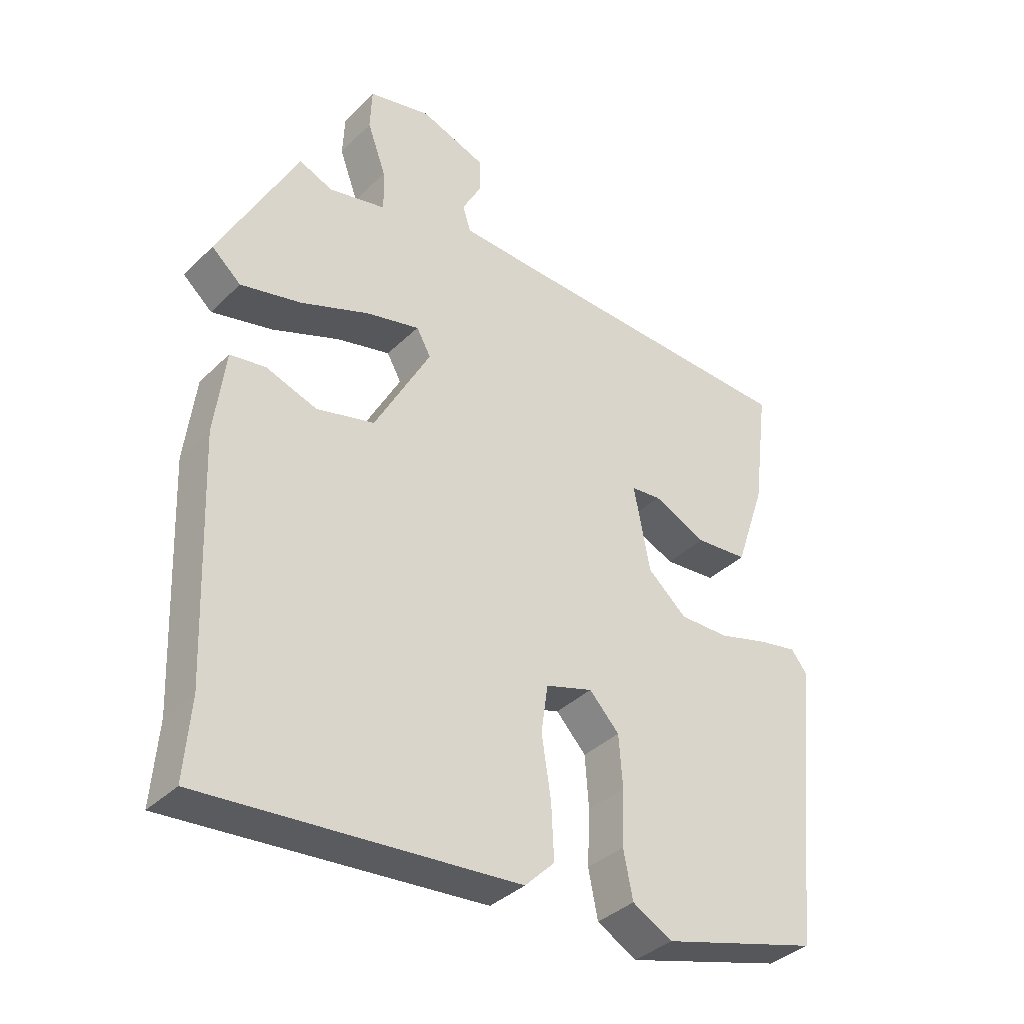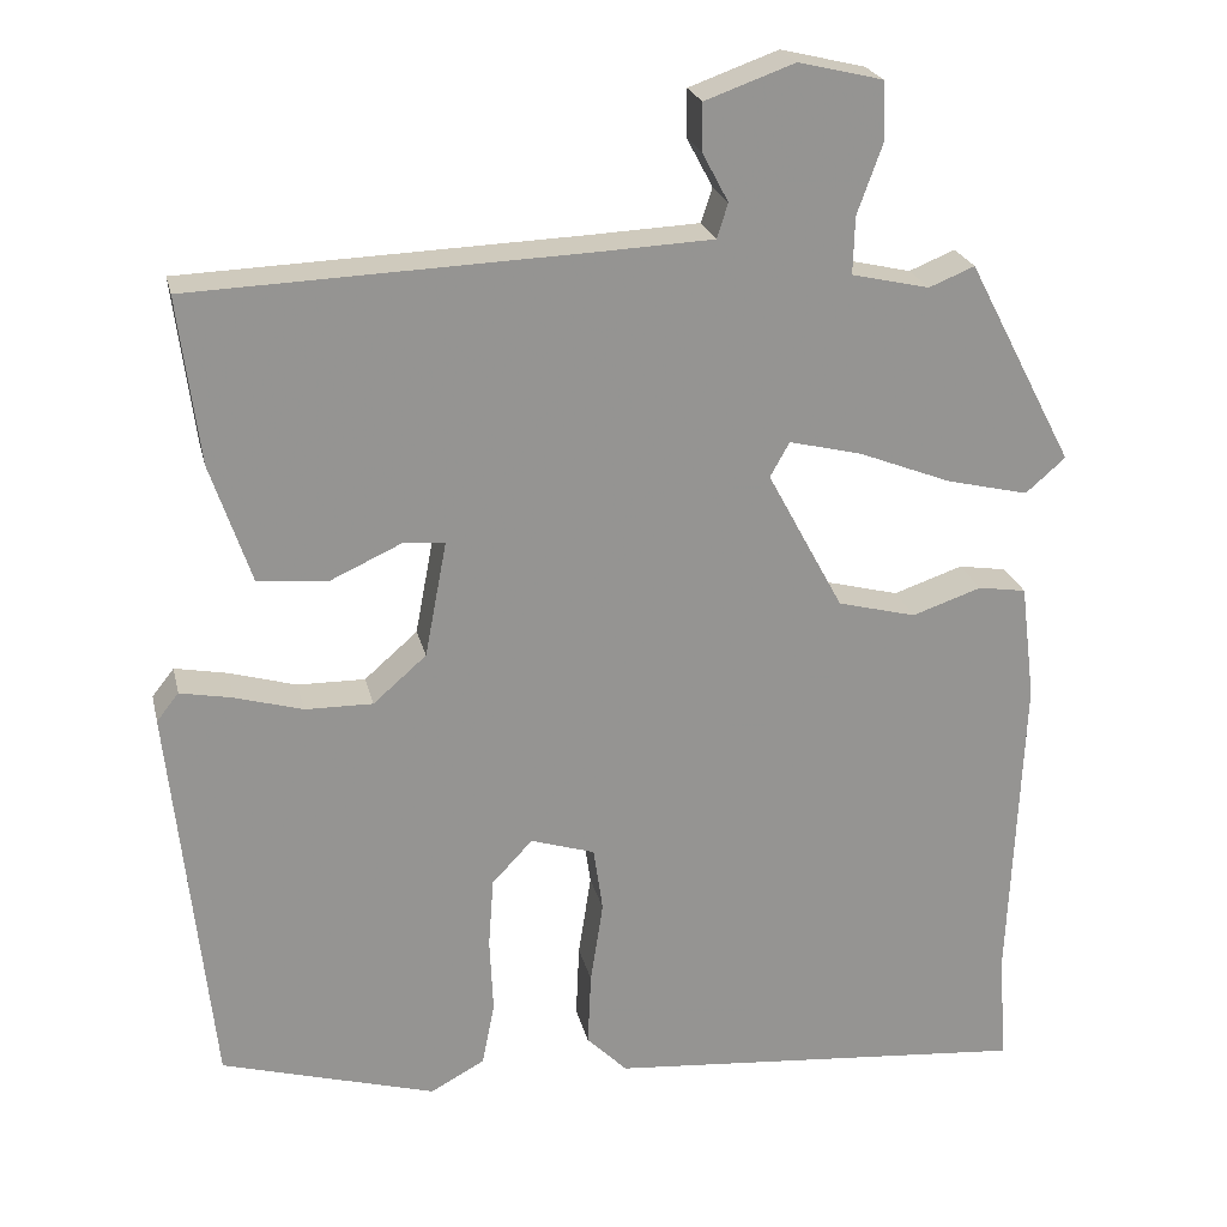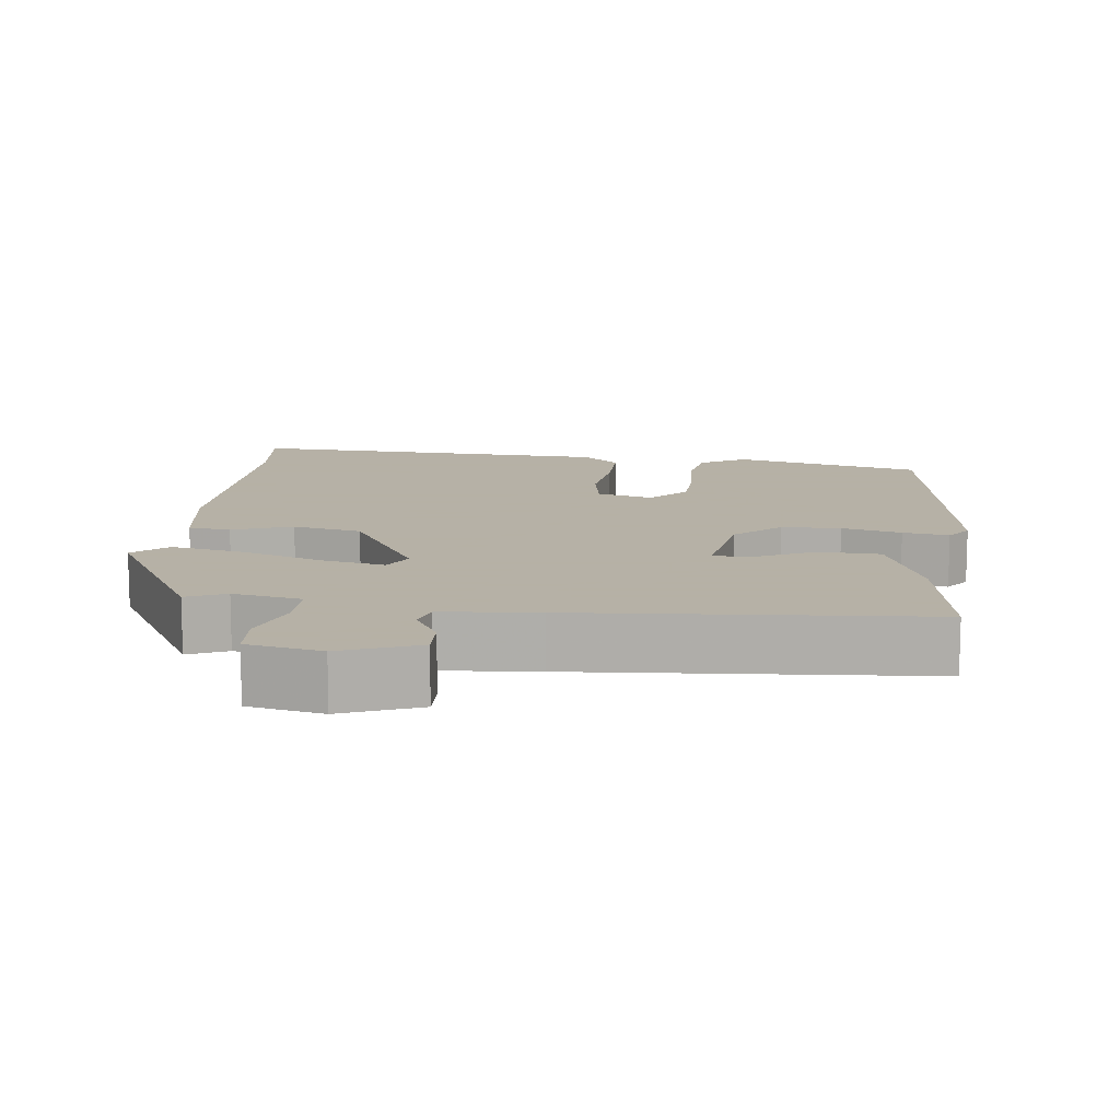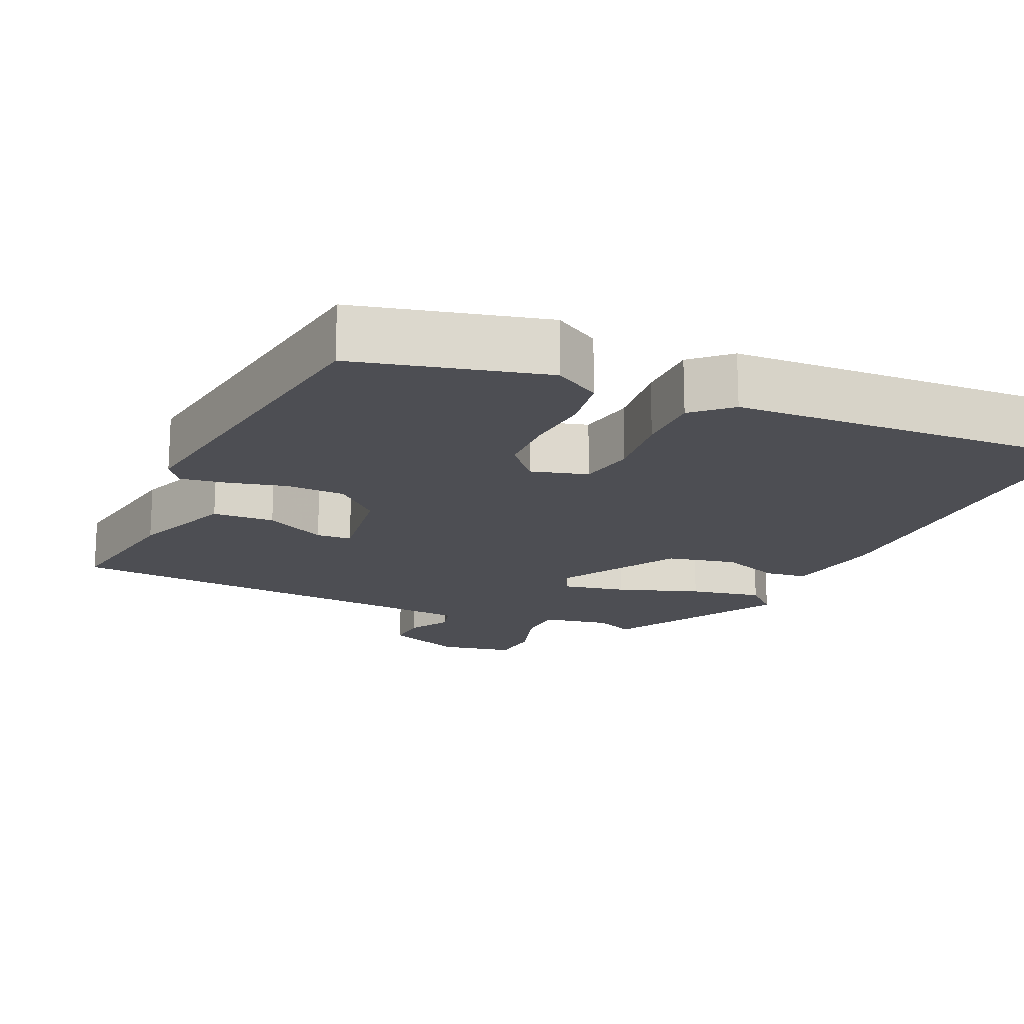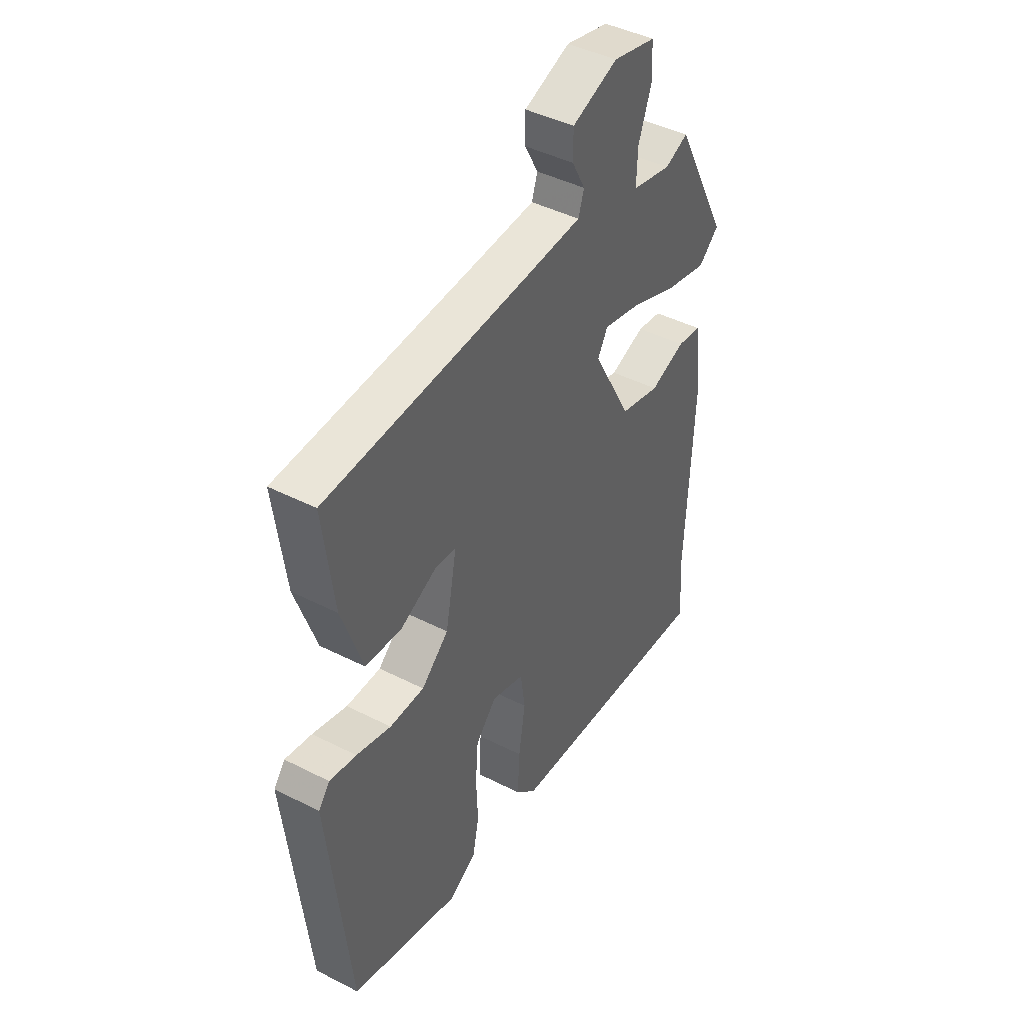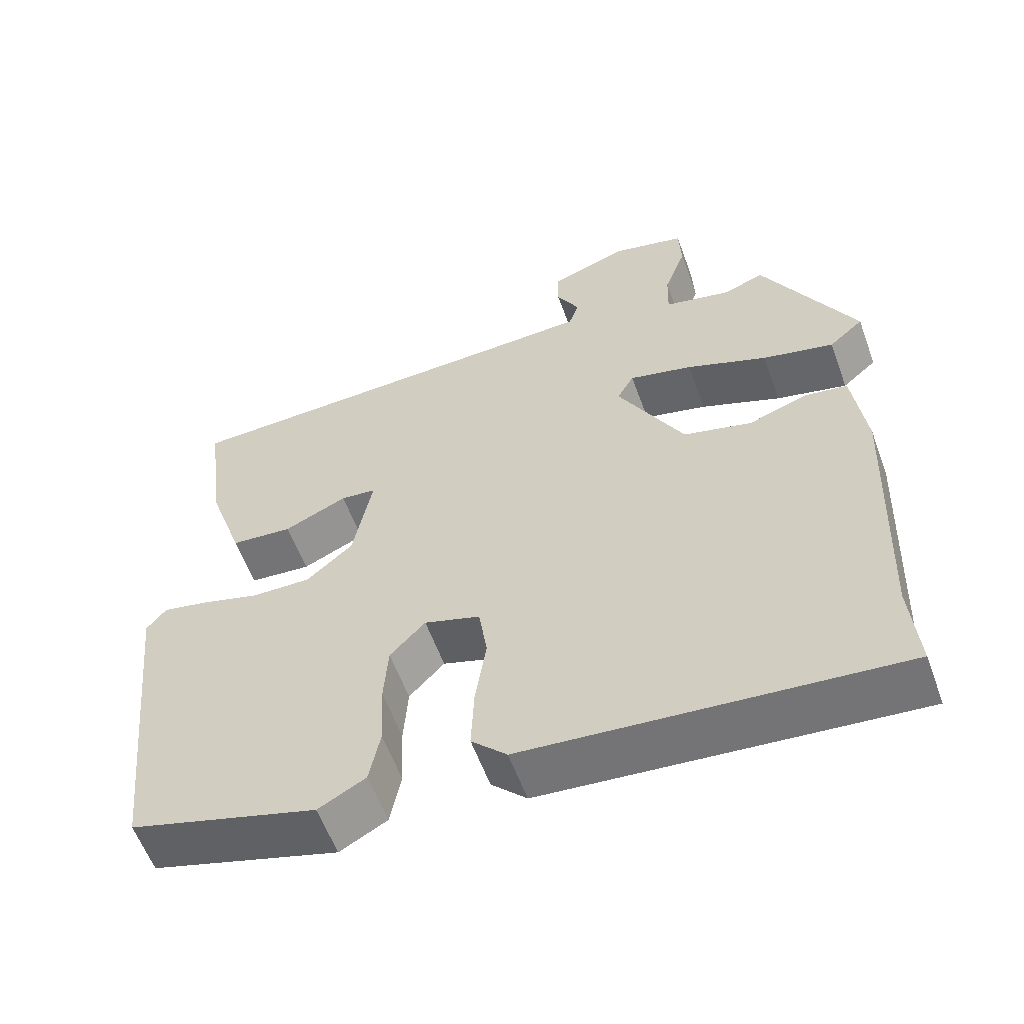
<metadata>
{"format":"obj","ext":"obj","renderer":"f3d","projection":"perspective","resolution":1024,"background":"white","views":[{"elev":-37.1,"azim":-39.0,"up":"+Z"},{"elev":23.1,"azim":167.3,"up":"+Z"},{"elev":12.1,"azim":4.7,"up":"+Y"},{"elev":-17.4,"azim":153.6,"up":"+Y"},{"elev":44.0,"azim":120.9,"up":"+Z"},{"elev":-58.5,"azim":-160.0,"up":"+Z"}]}
</metadata>
<code>
v -0.505 0.07 -0.565
v -0.495 0.07 -0.437
v -0.511 0.07 -0.055
v -0.494 0.07 0.082
v -0.437 0.07 0.091
v -0.355 0.07 0.063
v -0.262 0.07 0.087
v -0.172 0.07 0.254
v -0.195 0.07 0.295
v -0.281 0.07 0.274
v -0.391 0.07 0.231
v -0.488 0.07 0.208
v -0.535 0.07 0.249
v -0.409 0.07 0.491
v -0.355 0.07 0.469
v -0.263 0.07 0.49
v -0.265 0.07 0.558
v -0.295 0.07 0.641
v -0.292 0.07 0.71
v -0.192 0.07 0.734
v -0.086 0.07 0.696
v -0.086 0.07 0.64
v -0.117 0.07 0.582
v -0.104 0.07 0.541
v 0.026 0.07 0.535
v 0.499 0.07 0.517
v 0.474 0.07 0.32
v 0.426 0.07 0.178
v 0.342 0.07 0.171
v 0.257 0.07 0.21
v 0.209 0.07 0.205
v 0.235 0.07 0.068
v 0.298 0.07 0.013
v 0.378 0.07 0.014
v 0.458 0.07 0.037
v 0.52 0.07 0.049
v 0.546 0.07 0.016
v 0.497 0.07 -0.448
v 0.243 0.07 -0.521
v 0.179 0.07 -0.486
v 0.164 0.07 -0.411
v 0.168 0.07 -0.321
v 0.162 0.07 -0.238
v 0.114 0.07 -0.187
v 0.038 0.07 -0.211
v 0.027 0.07 -0.288
v 0.042 0.07 -0.386
v 0.046 0.07 -0.474
v -0.002 0.07 -0.522
v -0.505 0 -0.565
v -0.495 0 -0.437
v -0.511 0 -0.055
v -0.494 0 0.082
v -0.437 0 0.091
v -0.355 0 0.063
v -0.262 0 0.087
v -0.172 0 0.254
v -0.195 0 0.295
v -0.281 0 0.274
v -0.391 0 0.231
v -0.488 0 0.208
v -0.535 0 0.249
v -0.409 0 0.491
v -0.355 0 0.469
v -0.263 0 0.49
v -0.265 0 0.558
v -0.295 0 0.641
v -0.292 0 0.71
v -0.192 0 0.734
v -0.086 0 0.696
v -0.086 0 0.64
v -0.117 0 0.582
v -0.104 0 0.541
v 0.026 0 0.535
v 0.499 0 0.517
v 0.474 0 0.32
v 0.426 0 0.178
v 0.342 0 0.171
v 0.257 0 0.21
v 0.209 0 0.205
v 0.235 0 0.068
v 0.298 0 0.013
v 0.378 0 0.014
v 0.458 0 0.037
v 0.52 0 0.049
v 0.546 0 0.016
v 0.497 0 -0.448
v 0.243 0 -0.521
v 0.179 0 -0.486
v 0.164 0 -0.411
v 0.168 0 -0.321
v 0.162 0 -0.238
v 0.114 0 -0.187
v 0.038 0 -0.211
v 0.027 0 -0.288
v 0.042 0 -0.386
v 0.046 0 -0.474
v -0.002 0 -0.522
f 49 1 2
f 48 49 2
f 47 48 2
f 46 47 2
f 4 5 6
f 3 4 6
f 2 3 6
f 46 2 6
f 45 46 6
f 44 45 6 7
f 40 41 42
f 39 40 42
f 38 39 42
f 37 38 42
f 36 37 42
f 35 36 42
f 34 35 42
f 33 34 42 43
f 32 33 43 44
f 28 29 30
f 27 28 30
f 26 27 30
f 25 26 30
f 24 25 30 31
f 21 22 23
f 20 21 23
f 19 20 23
f 18 19 23
f 17 18 23
f 16 17 23 24
f 13 14 15
f 12 13 15
f 11 12 15
f 10 11 15
f 9 10 15 16
f 31 32 44
f 24 31 44
f 16 24 44
f 9 16 44
f 8 9 44
f 7 8 44
f 51 50 98
f 51 98 97
f 51 97 96
f 51 96 95
f 55 54 53
f 55 53 52
f 55 52 51
f 55 51 95
f 55 95 94
f 56 55 94 93
f 91 90 89
f 91 89 88
f 91 88 87
f 91 87 86
f 91 86 85
f 91 85 84
f 91 84 83
f 92 91 83 82
f 93 92 82 81
f 79 78 77
f 79 77 76
f 79 76 75
f 79 75 74
f 80 79 74 73
f 72 71 70
f 72 70 69
f 72 69 68
f 72 68 67
f 72 67 66
f 73 72 66 65
f 64 63 62
f 64 62 61
f 64 61 60
f 64 60 59
f 65 64 59 58
f 93 81 80
f 93 80 73
f 93 73 65
f 93 65 58
f 93 58 57
f 93 57 56
f 1 50 51 2
f 2 51 52 3
f 3 52 53 4
f 4 53 54 5
f 5 54 55 6
f 6 55 56 7
f 7 56 57 8
f 8 57 58 9
f 9 58 59 10
f 10 59 60 11
f 11 60 61 12
f 12 61 62 13
f 13 62 63 14
f 14 63 64 15
f 15 64 65 16
f 16 65 66 17
f 17 66 67 18
f 18 67 68 19
f 19 68 69 20
f 20 69 70 21
f 21 70 71 22
f 22 71 72 23
f 23 72 73 24
f 24 73 74 25
f 25 74 75 26
f 26 75 76 27
f 27 76 77 28
f 28 77 78 29
f 29 78 79 30
f 30 79 80 31
f 31 80 81 32
f 32 81 82 33
f 33 82 83 34
f 34 83 84 35
f 35 84 85 36
f 36 85 86 37
f 37 86 87 38
f 38 87 88 39
f 39 88 89 40
f 40 89 90 41
f 41 90 91 42
f 42 91 92 43
f 43 92 93 44
f 44 93 94 45
f 45 94 95 46
f 46 95 96 47
f 47 96 97 48
f 48 97 98 49
f 49 98 50 1

</code>
